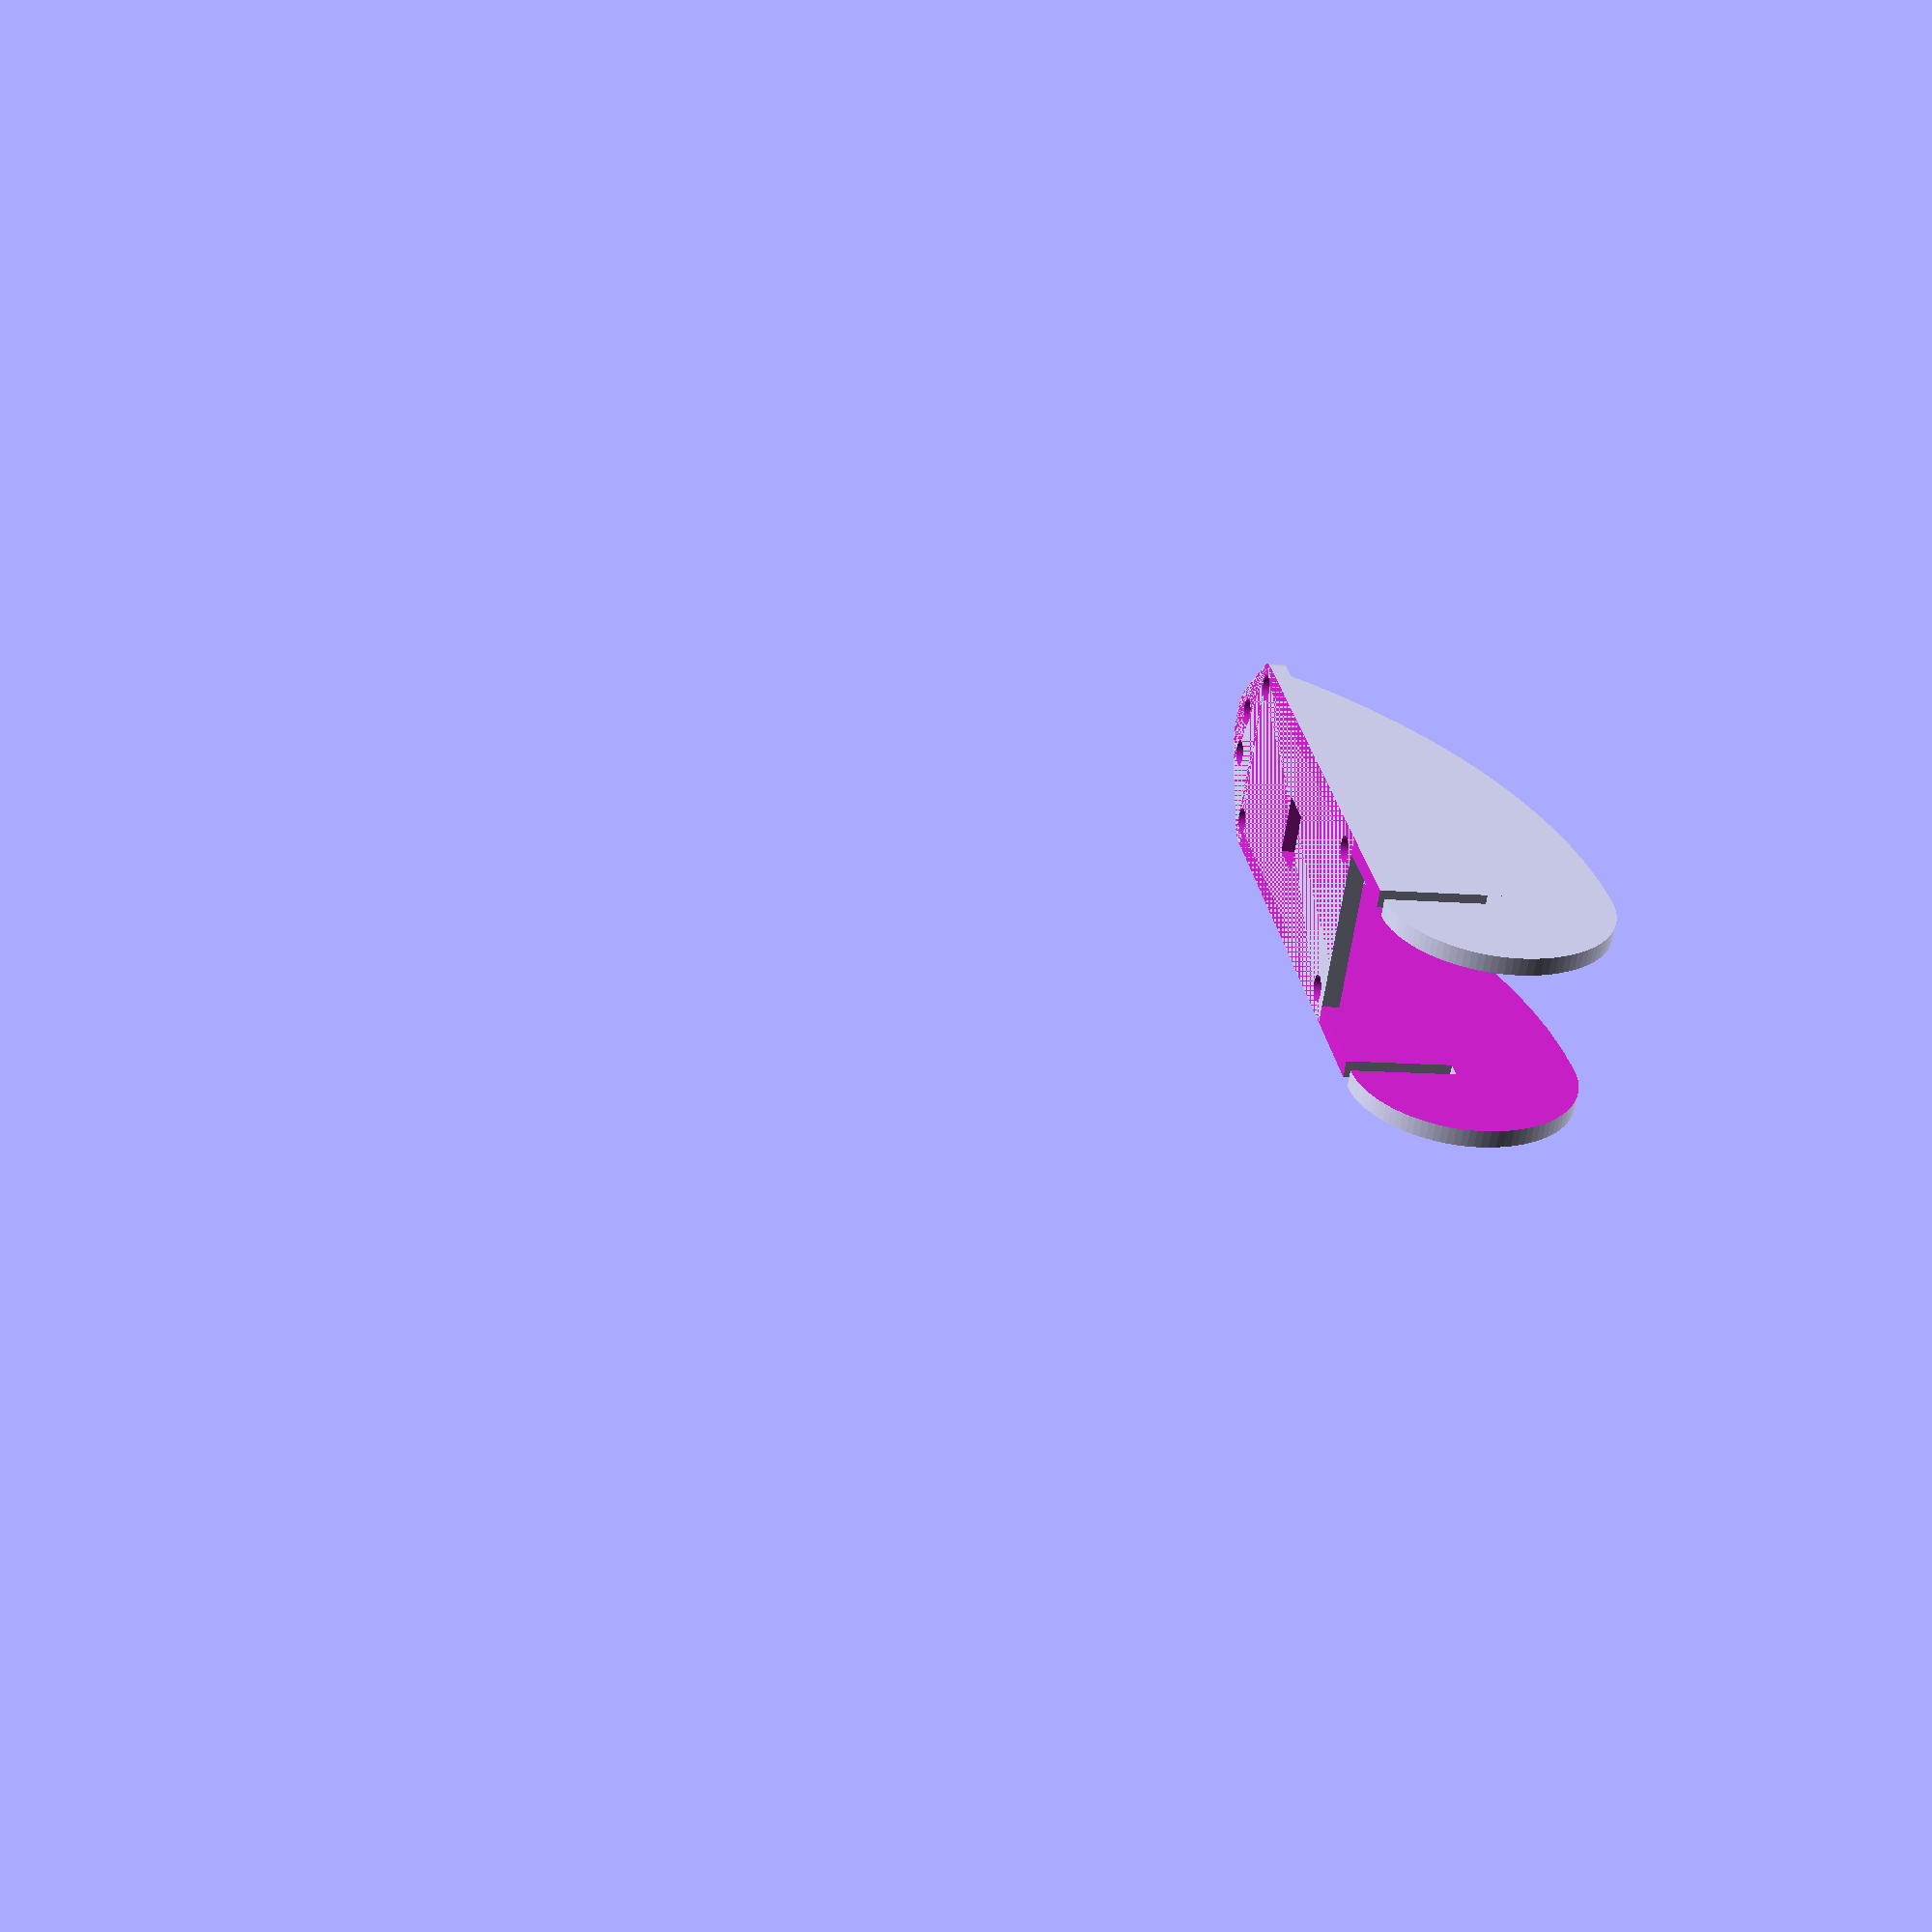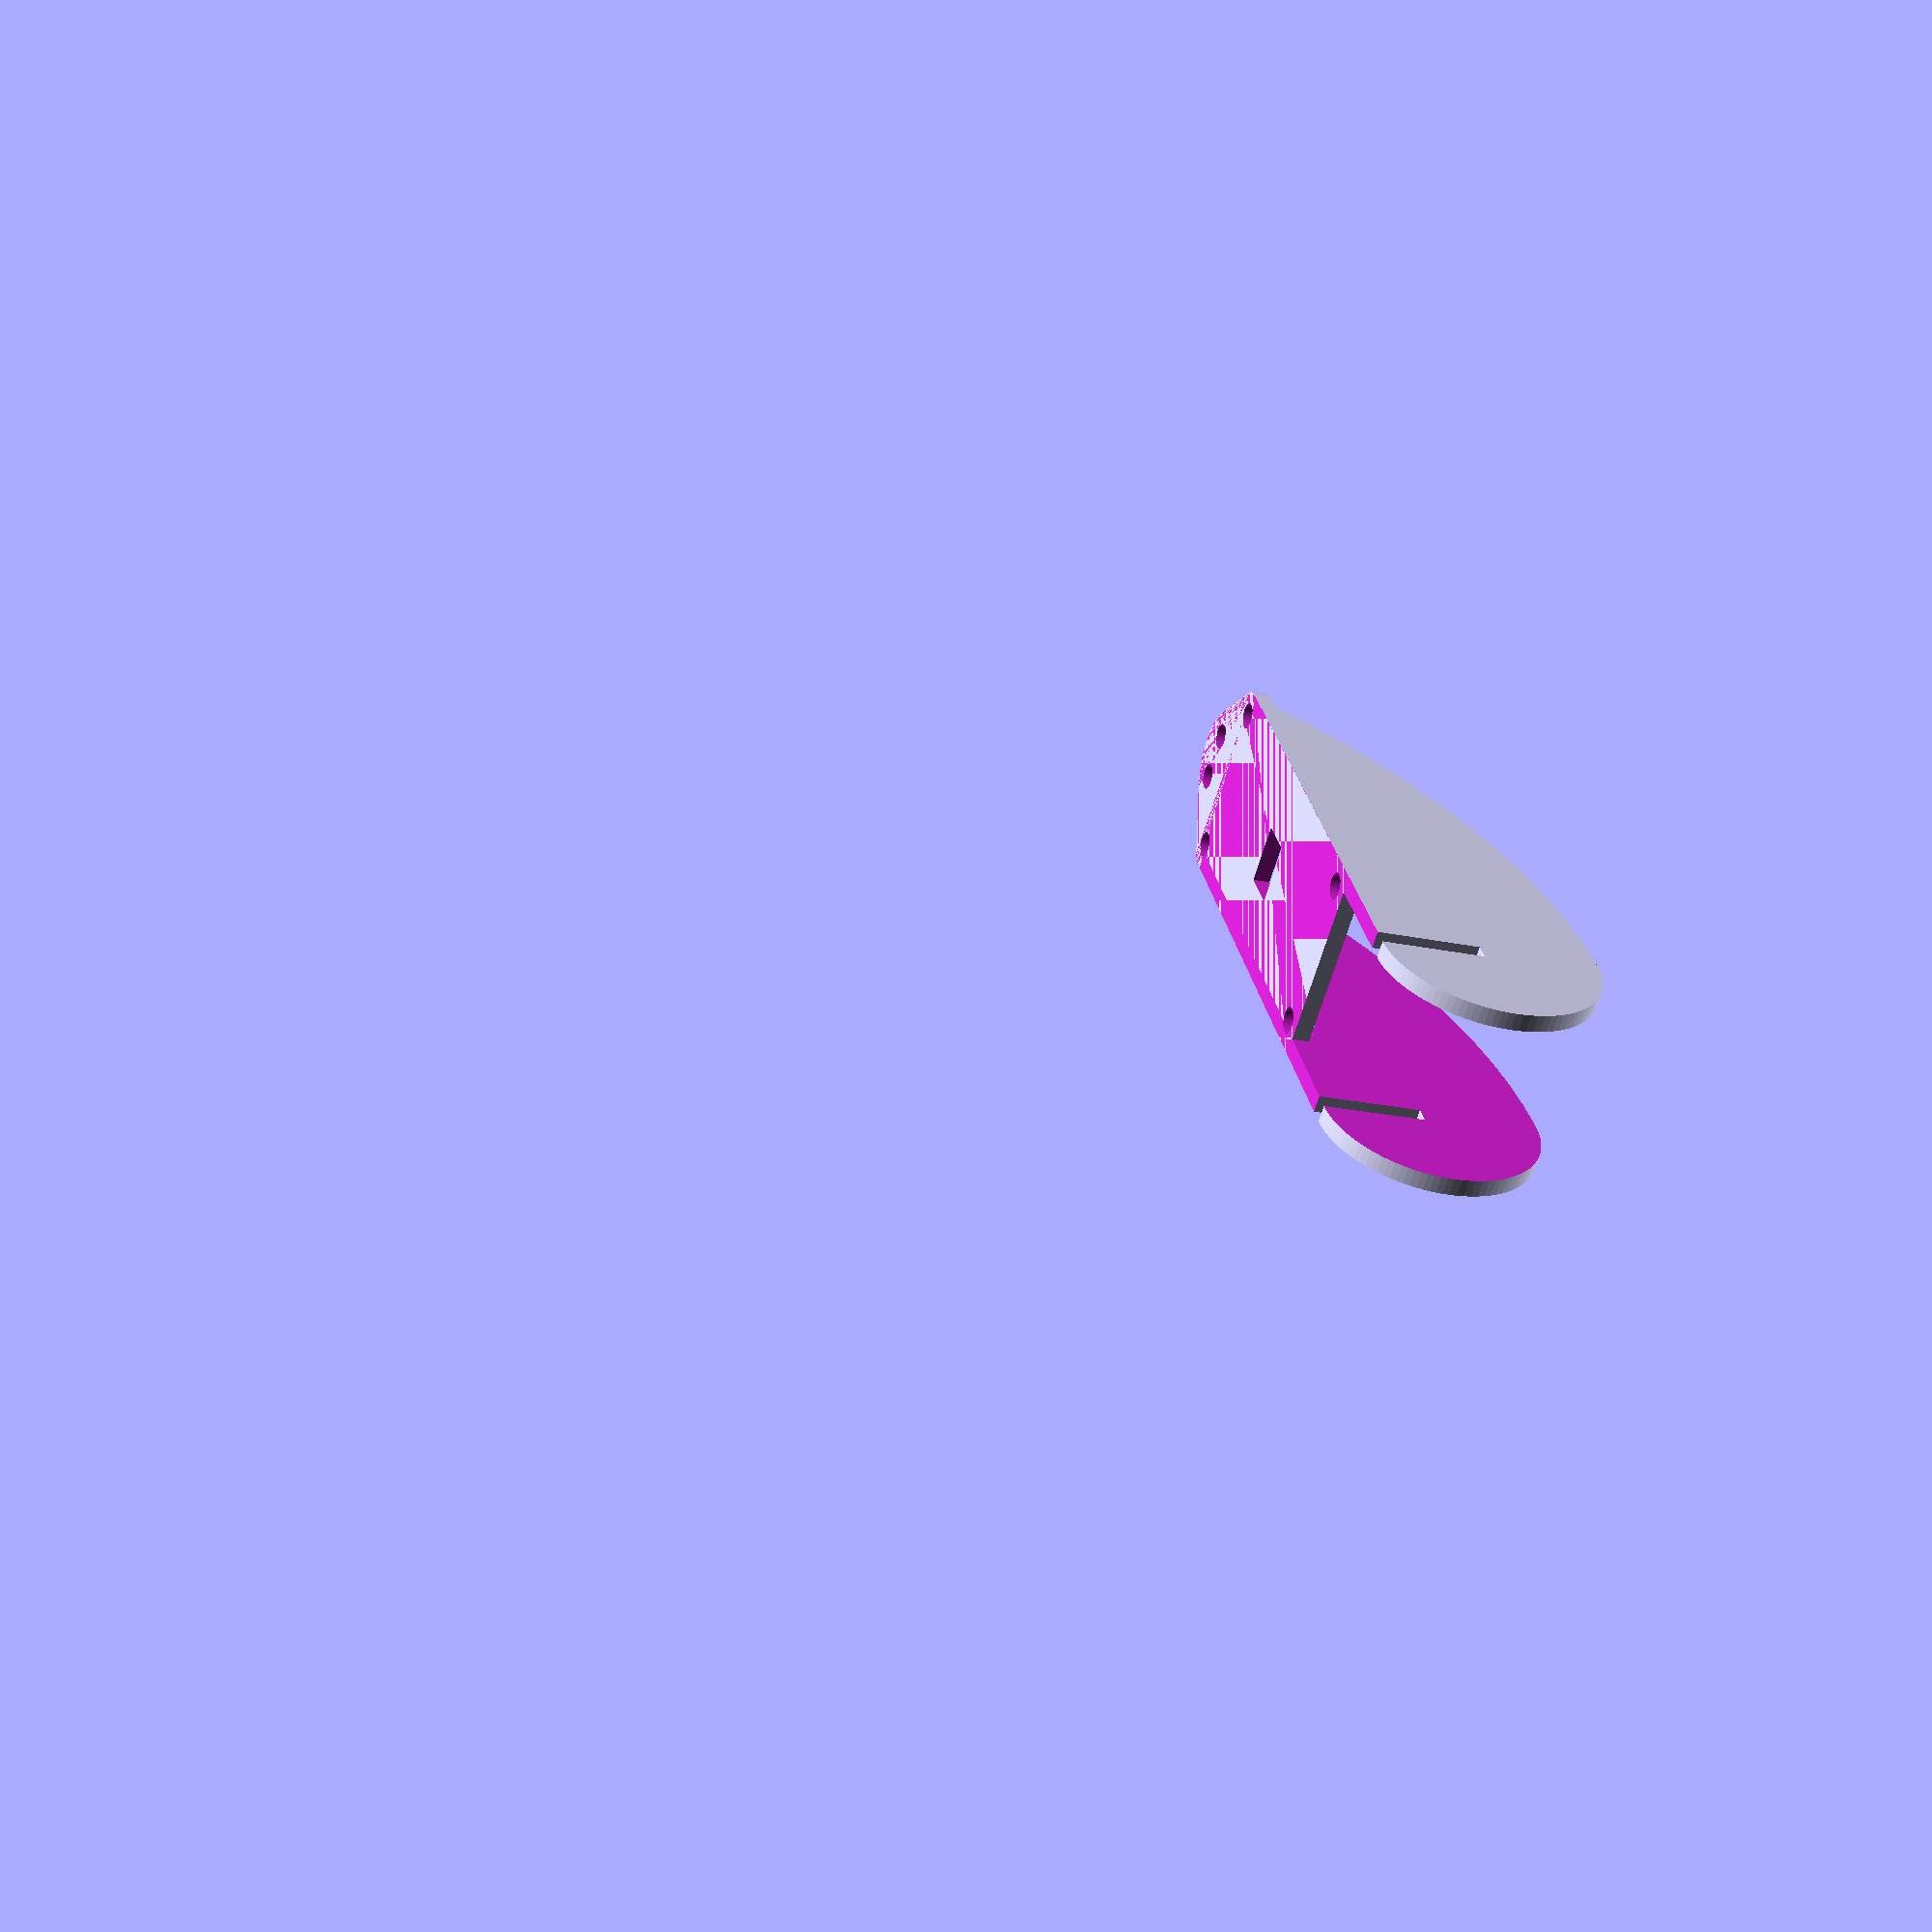
<openscad>

edge_radius = 2.8;
hole_wide = 17.5;
hole_long = 40.4;
thickness = 2;
bolt_hole_radius = 1.5;
mount_width = 7;
mount_pivot_offset = 0;
mount_raise_height = 1.5;

difference() {
    additative();
    subtractive();
}

module additative() {
    plate();
    snails();
}

module subtractive() {
    holes();
}

module plate() {
    hull() {

        // Main chassis.
        translate([-edge_radius, -edge_radius, 0]) {
            cube([hole_wide+(2*2.8), 10, thickness]);
        }

        translate([hole_wide, hole_long, 0]) {
            cylinder(r=edge_radius, h=thickness, $fn=100);
        }

        translate([0, hole_long, 0]) {
            cylinder(r=edge_radius, h=thickness, $fn=100);
        }

        translate([hole_wide / 2, hole_long + 3, 0]) {
            cylinder(r=edge_radius * 2.5, h=thickness, $fn=100);
        }
    }
}

module snails() {

    difference() {
        snail_additative();
        snail_subtractive();
    }

}

module snail_additative() {

    snail_width = hole_wide + (edge_radius * 2);

    translate([-edge_radius, -edge_radius, 0]) {

        translate([0, -14, 12]) {
            rotate([180, 90, 0]) {
                mirror([0, 0, 1]) {
                    arcPrism(12, snail_width);
                }
            }
        }

        translate([0, -12, 12]) {
            rotate([90, 0, 270]) {
                mirror([0, 0, 1]) {
                    arcPrism(14, snail_width);
                }
            }
        }

        translate([0, -12, -44]) {
            rotate([90, 0, 90]) {
                arcPrism(70, snail_width);
            }
        }
    }
}

module snail_subtractive() {

    snail_width = hole_wide + (edge_radius * 2);

    translate([-edge_radius, -edge_radius, 0]) {

        union() {
            translate([2, -30, -1]) {
                cube([snail_width - 4, 75, 40]);
            }

            translate([-1, -30, -50]) {
                cube([snail_width + 2, 90, 50]);
            }
        }
    }
}

module holes() {

    translate([0, 0, -1]) {

        // Main mounts
        cylinder(r=bolt_hole_radius, h=thickness+2, $fn=100);

        translate([hole_wide, 0, 0]) {
            cylinder(r=bolt_hole_radius, h=thickness+2, $fn=100);
        }

        translate([hole_wide, hole_long, 0]) {
            cylinder(r=bolt_hole_radius, h=thickness+2, $fn=100);
        }

        translate([0, hole_long, 0]) {
            cylinder(r=bolt_hole_radius, h=thickness+2, $fn=100);
        }

        // Antenna mounts
        translate([(hole_wide / 2) + 2.75, hole_long + 6, 0]) {
            cylinder(r=1.5, h=thickness + 2, $fn=100);
        }

        translate([(hole_wide / 2) - 2.75, hole_long + 6, 0]) {
            cylinder(r=1.5, h=thickness + 2, $fn=100);
        }

        // Camera wire
        translate([(hole_wide / 2) - 3.5, (hole_long / 2) - 2.5, 0]) {
            cube([7, 5, thickness + 2]);
        }
    }
}

module arcPrism(radius, thickness) {
    intersection() {
        cylinder(r=radius, h=thickness, $fn=100);
        translate([0, 0, -1]) {
            cube([radius + 1, radius + 1, thickness + 2]);
        }
    }
}
</openscad>
<views>
elev=11.3 azim=49.8 roll=258.0 proj=p view=solid
elev=204.6 azim=215.7 roll=289.0 proj=p view=solid
</views>
